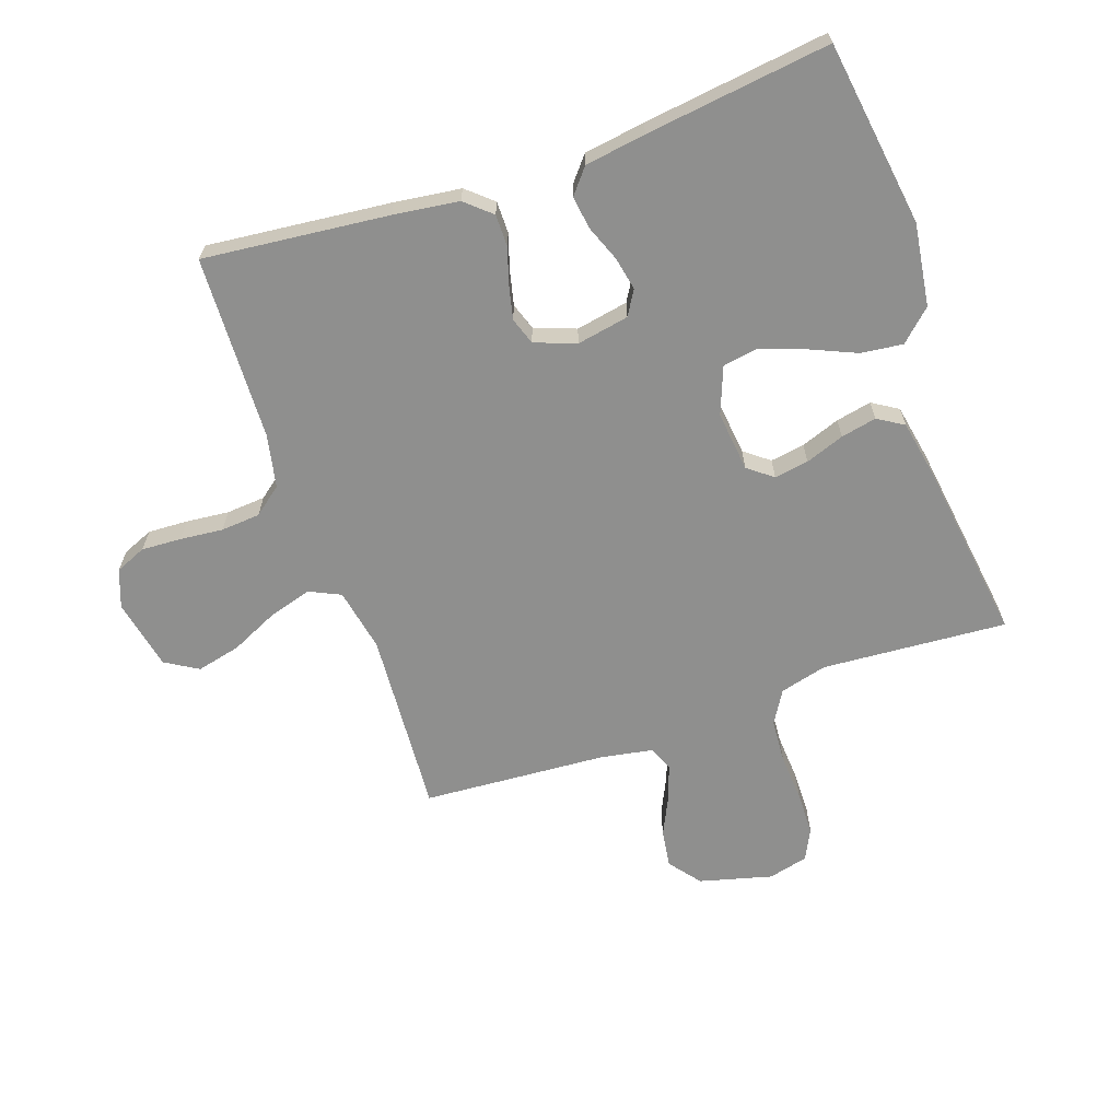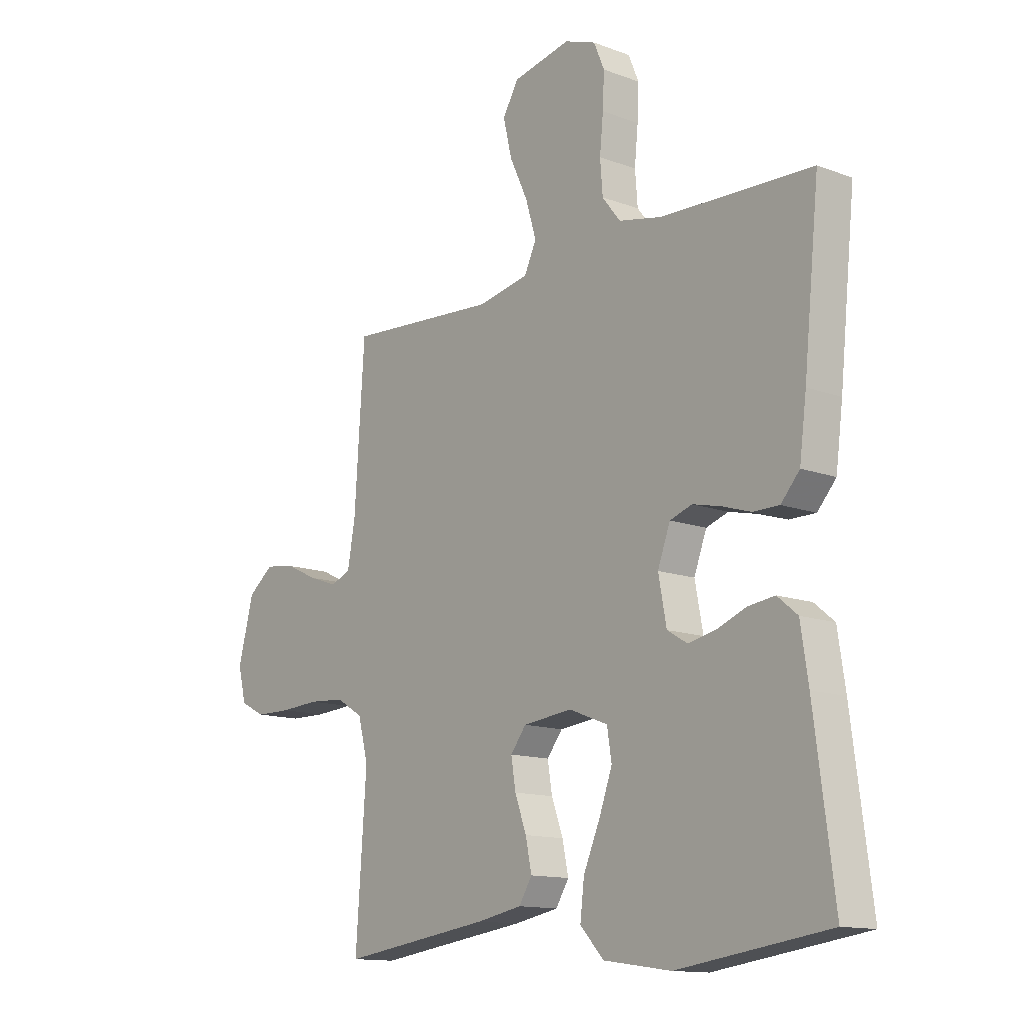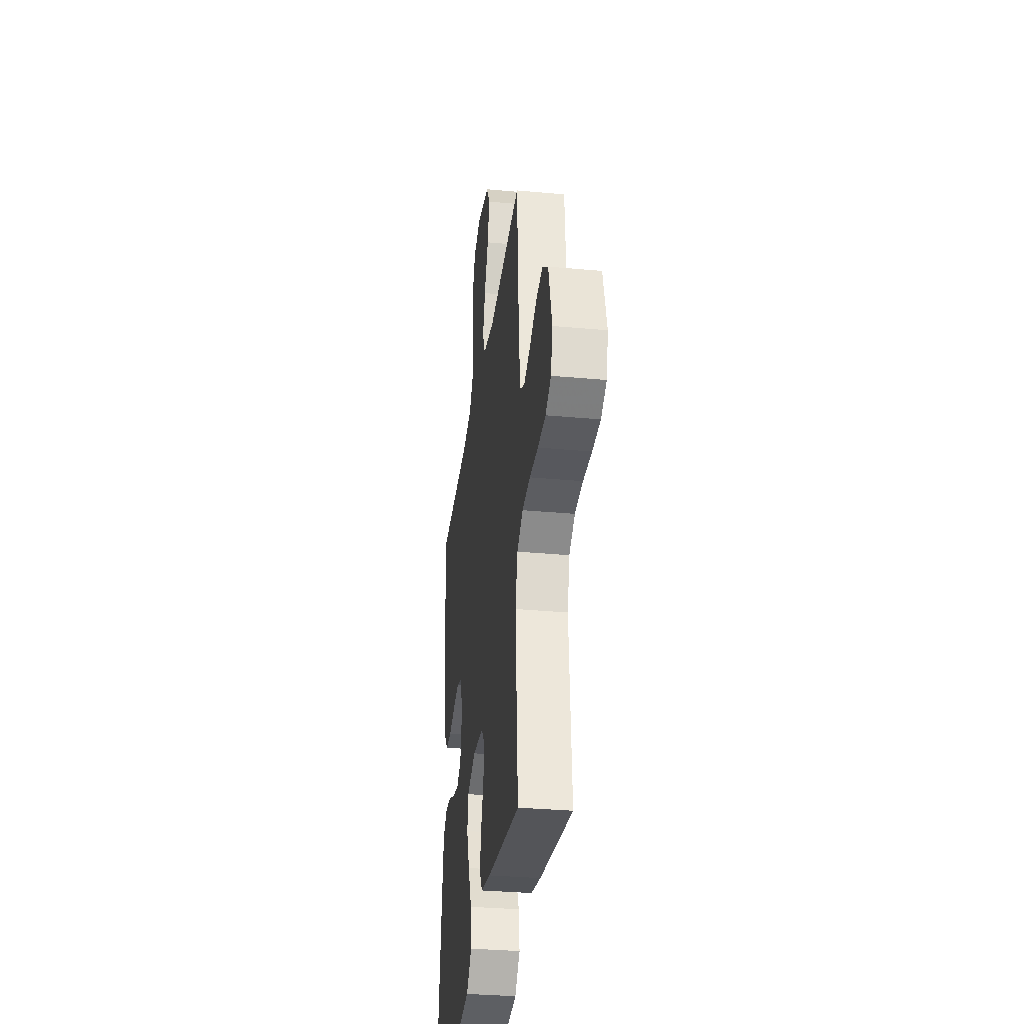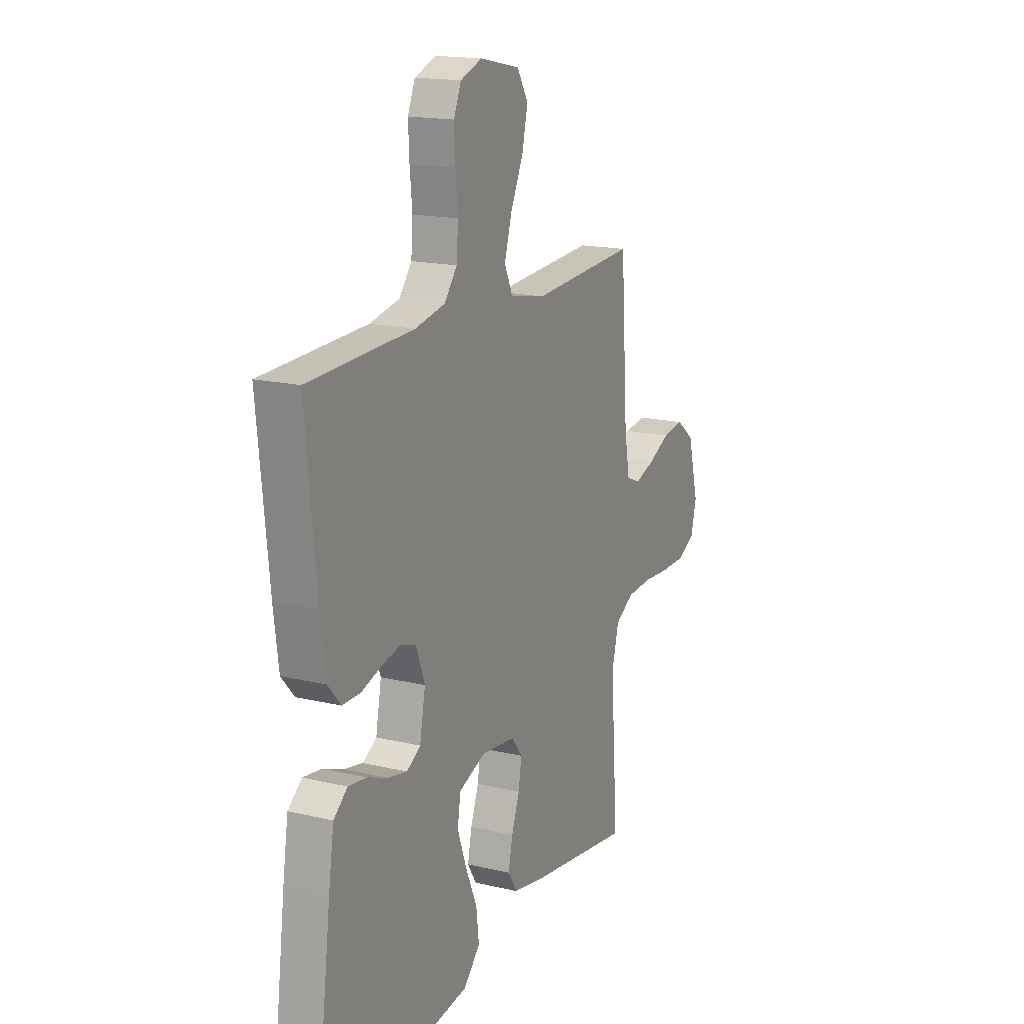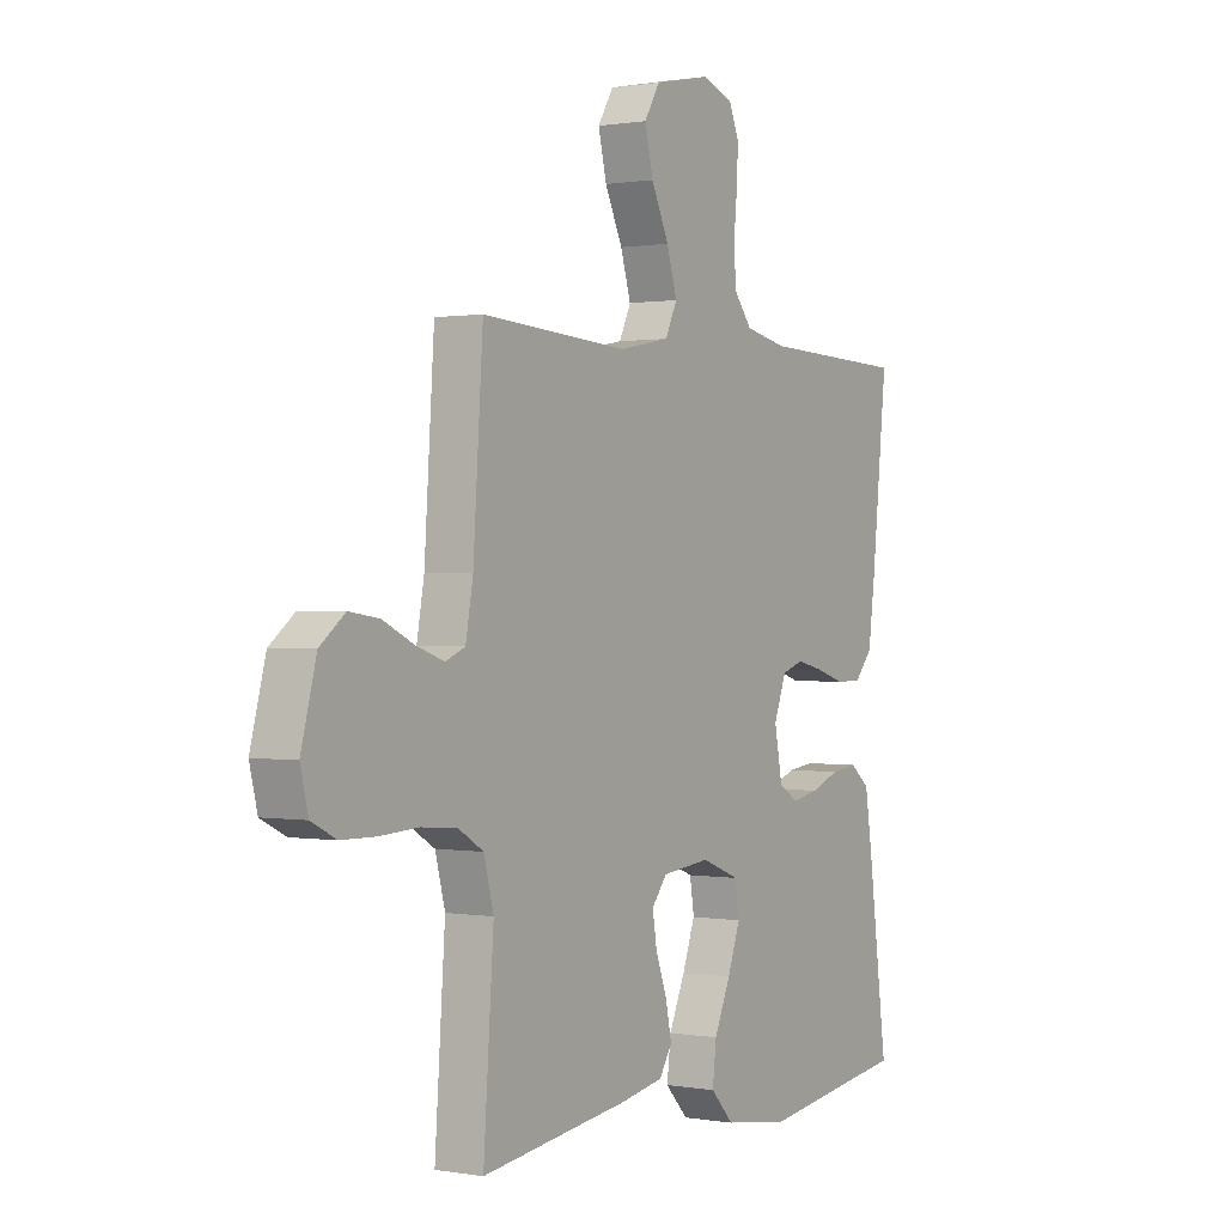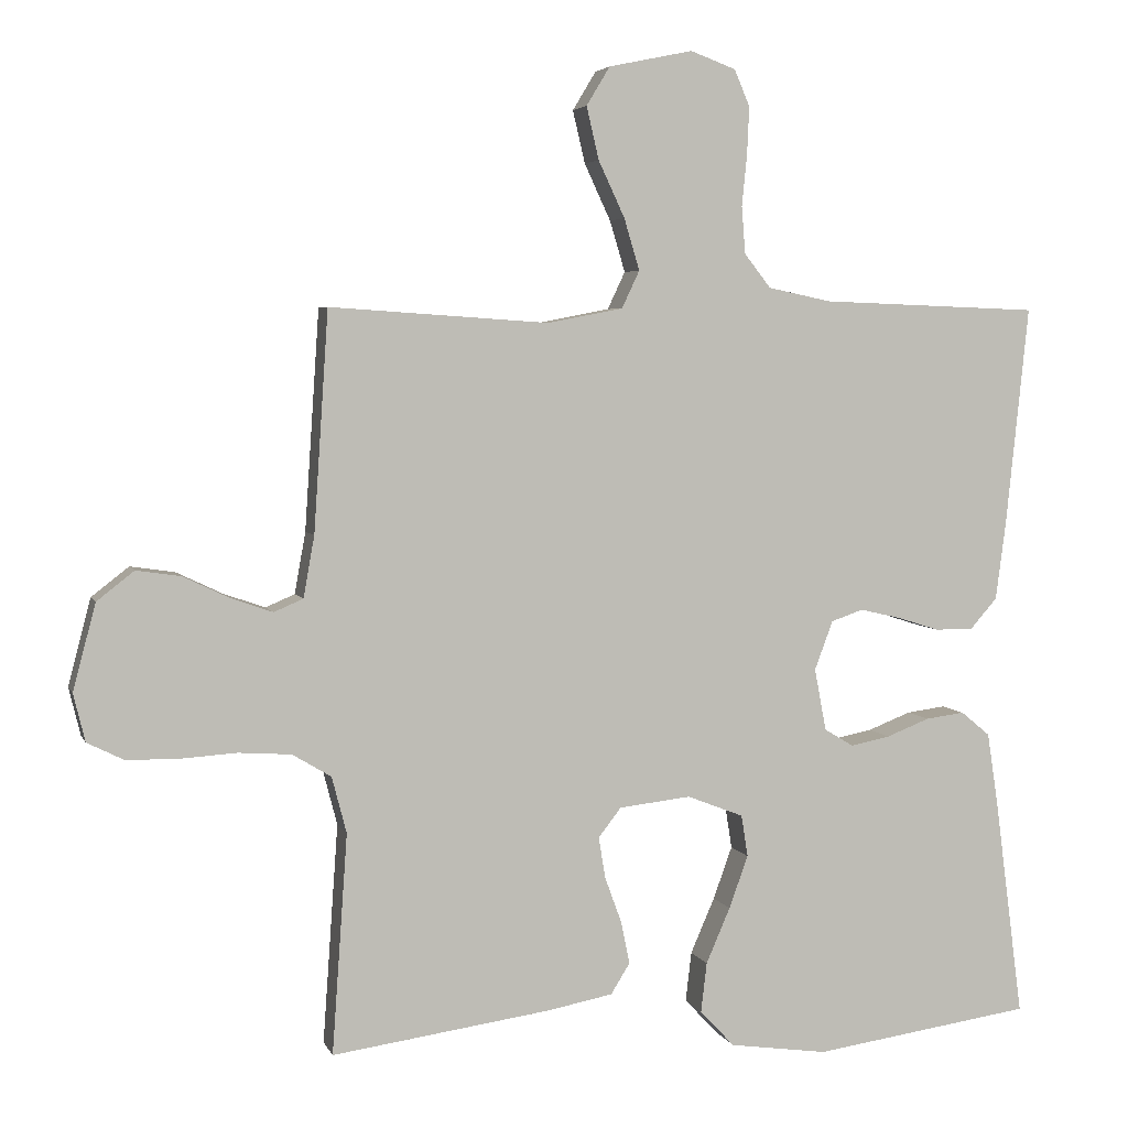
<metadata>
{"format":"obj","ext":"obj","renderer":"f3d","projection":"perspective","resolution":1024,"background":"white","views":[{"elev":-65.2,"azim":109.1,"up":"+Y"},{"elev":-13.2,"azim":49.8,"up":"+Z"},{"elev":-32.6,"azim":-97.3,"up":"+Z"},{"elev":16.7,"azim":115.7,"up":"+Z"},{"elev":0.5,"azim":-57.2,"up":"+Z"},{"elev":4.4,"azim":-15.1,"up":"+Z"}]}
</metadata>
<code>
v -0.5 0.07 0.5
v -0.2 0.07 0.48
v -0.097 0.07 0.5
v -0.073 0.07 0.551
v -0.094 0.07 0.621
v -0.13 0.07 0.698
v -0.147 0.07 0.77
v -0.115 0.07 0.823
v 0 0.07 0.847
v 0.062 0.07 0.824
v 0.083 0.07 0.774
v 0.08 0.07 0.709
v 0.073 0.07 0.639
v 0.078 0.07 0.575
v 0.114 0.07 0.529
v 0.2 0.07 0.511
v 0.5 0.07 0.5
v 0.469 0.07 0.2
v 0.455 0.07 0.093
v 0.418 0.07 0.051
v 0.366 0.07 0.051
v 0.309 0.07 0.069
v 0.253 0.07 0.082
v 0.209 0.07 0.067
v 0.184 0.07 0
v 0.2 0.07 -0.085
v 0.24 0.07 -0.109
v 0.294 0.07 -0.098
v 0.353 0.07 -0.075
v 0.406 0.07 -0.068
v 0.446 0.07 -0.101
v 0.461 0.07 -0.2
v 0.5 0.07 -0.5
v 0.2 0.07 -0.543
v 0.066 0.07 -0.524
v 0.019 0.07 -0.474
v 0.027 0.07 -0.406
v 0.06 0.07 -0.33
v 0.086 0.07 -0.258
v 0.077 0.07 -0.201
v 0 0.07 -0.171
v -0.098 0.07 -0.182
v -0.129 0.07 -0.222
v -0.12 0.07 -0.278
v -0.097 0.07 -0.341
v -0.085 0.07 -0.399
v -0.111 0.07 -0.441
v -0.2 0.07 -0.458
v -0.5 0.07 -0.5
v -0.479 0.07 -0.2
v -0.499 0.07 -0.123
v -0.552 0.07 -0.091
v -0.624 0.07 -0.086
v -0.701 0.07 -0.091
v -0.772 0.07 -0.09
v -0.822 0.07 -0.065
v -0.838 0.07 0
v -0.807 0.07 0.118
v -0.756 0.07 0.158
v -0.695 0.07 0.149
v -0.632 0.07 0.119
v -0.575 0.07 0.099
v -0.535 0.07 0.116
v -0.52 0.07 0.2
v -0.5 0 0.5
v -0.2 0 0.48
v -0.097 0 0.5
v -0.073 0 0.551
v -0.094 0 0.621
v -0.13 0 0.698
v -0.147 0 0.77
v -0.115 0 0.823
v 0 0 0.847
v 0.062 0 0.824
v 0.083 0 0.774
v 0.08 0 0.709
v 0.073 0 0.639
v 0.078 0 0.575
v 0.114 0 0.529
v 0.2 0 0.511
v 0.5 0 0.5
v 0.469 0 0.2
v 0.455 0 0.093
v 0.418 0 0.051
v 0.366 0 0.051
v 0.309 0 0.069
v 0.253 0 0.082
v 0.209 0 0.067
v 0.184 0 0
v 0.2 0 -0.085
v 0.24 0 -0.109
v 0.294 0 -0.098
v 0.353 0 -0.075
v 0.406 0 -0.068
v 0.446 0 -0.101
v 0.461 0 -0.2
v 0.5 0 -0.5
v 0.2 0 -0.543
v 0.066 0 -0.524
v 0.019 0 -0.474
v 0.027 0 -0.406
v 0.06 0 -0.33
v 0.086 0 -0.258
v 0.077 0 -0.201
v 0 0 -0.171
v -0.098 0 -0.182
v -0.129 0 -0.222
v -0.12 0 -0.278
v -0.097 0 -0.341
v -0.085 0 -0.399
v -0.111 0 -0.441
v -0.2 0 -0.458
v -0.5 0 -0.5
v -0.479 0 -0.2
v -0.499 0 -0.123
v -0.552 0 -0.091
v -0.624 0 -0.086
v -0.701 0 -0.091
v -0.772 0 -0.09
v -0.822 0 -0.065
v -0.838 0 0
v -0.807 0 0.118
v -0.756 0 0.158
v -0.695 0 0.149
v -0.632 0 0.119
v -0.575 0 0.099
v -0.535 0 0.116
v -0.52 0 0.2
f 59 60 61
f 58 59 61
f 57 58 61
f 56 57 61
f 55 56 61
f 54 55 61
f 53 54 61
f 52 53 61 62
f 51 52 62 63
f 48 49 50
f 47 48 50
f 46 47 50
f 45 46 50
f 44 45 50
f 51 63 64
f 50 51 64
f 44 50 64
f 43 44 64
f 36 37 38
f 35 36 38
f 34 35 38
f 33 34 38
f 32 33 38
f 31 32 38
f 30 31 38
f 29 30 38
f 28 29 38
f 27 28 38 39
f 26 27 39 40
f 20 21 22
f 19 20 22
f 18 19 22
f 17 18 22
f 16 17 22
f 15 16 22 23
f 14 15 23 24
f 11 12 13
f 10 11 13
f 9 10 13
f 8 9 13
f 7 8 13
f 6 7 13
f 5 6 13
f 4 5 13 14
f 14 24 25
f 4 14 25
f 3 4 25
f 64 1 2
f 43 64 2
f 42 43 2
f 26 40 41
f 26 41 42
f 25 26 42
f 3 25 42
f 2 3 42
f 125 124 123
f 125 123 122
f 125 122 121
f 125 121 120
f 125 120 119
f 125 119 118
f 125 118 117
f 126 125 117 116
f 127 126 116 115
f 114 113 112
f 114 112 111
f 114 111 110
f 114 110 109
f 114 109 108
f 128 127 115
f 128 115 114
f 128 114 108
f 128 108 107
f 102 101 100
f 102 100 99
f 102 99 98
f 102 98 97
f 102 97 96
f 102 96 95
f 102 95 94
f 102 94 93
f 102 93 92
f 103 102 92 91
f 104 103 91 90
f 86 85 84
f 86 84 83
f 86 83 82
f 86 82 81
f 86 81 80
f 87 86 80 79
f 88 87 79 78
f 77 76 75
f 77 75 74
f 77 74 73
f 77 73 72
f 77 72 71
f 77 71 70
f 77 70 69
f 78 77 69 68
f 89 88 78
f 89 78 68
f 89 68 67
f 66 65 128
f 66 128 107
f 66 107 106
f 105 104 90
f 106 105 90
f 106 90 89
f 106 89 67
f 106 67 66
f 1 65 66 2
f 2 66 67 3
f 3 67 68 4
f 4 68 69 5
f 5 69 70 6
f 6 70 71 7
f 7 71 72 8
f 8 72 73 9
f 9 73 74 10
f 10 74 75 11
f 11 75 76 12
f 12 76 77 13
f 13 77 78 14
f 14 78 79 15
f 15 79 80 16
f 16 80 81 17
f 17 81 82 18
f 18 82 83 19
f 19 83 84 20
f 20 84 85 21
f 21 85 86 22
f 22 86 87 23
f 23 87 88 24
f 24 88 89 25
f 25 89 90 26
f 26 90 91 27
f 27 91 92 28
f 28 92 93 29
f 29 93 94 30
f 30 94 95 31
f 31 95 96 32
f 32 96 97 33
f 33 97 98 34
f 34 98 99 35
f 35 99 100 36
f 36 100 101 37
f 37 101 102 38
f 38 102 103 39
f 39 103 104 40
f 40 104 105 41
f 41 105 106 42
f 42 106 107 43
f 43 107 108 44
f 44 108 109 45
f 45 109 110 46
f 46 110 111 47
f 47 111 112 48
f 48 112 113 49
f 49 113 114 50
f 50 114 115 51
f 51 115 116 52
f 52 116 117 53
f 53 117 118 54
f 54 118 119 55
f 55 119 120 56
f 56 120 121 57
f 57 121 122 58
f 58 122 123 59
f 59 123 124 60
f 60 124 125 61
f 61 125 126 62
f 62 126 127 63
f 63 127 128 64
f 64 128 65 1

</code>
